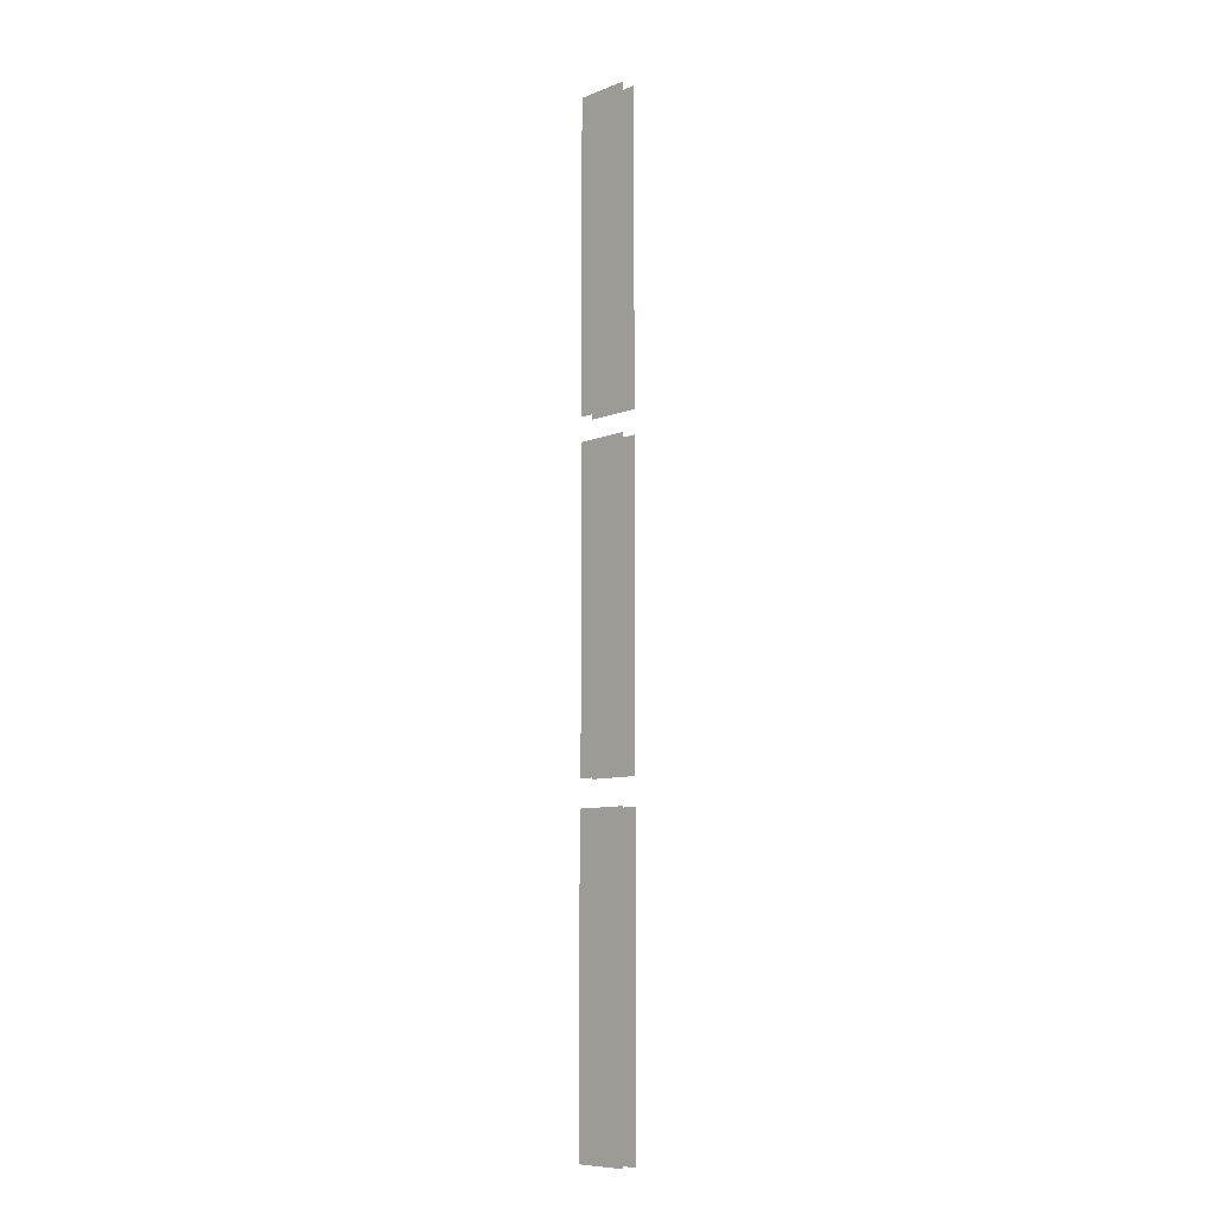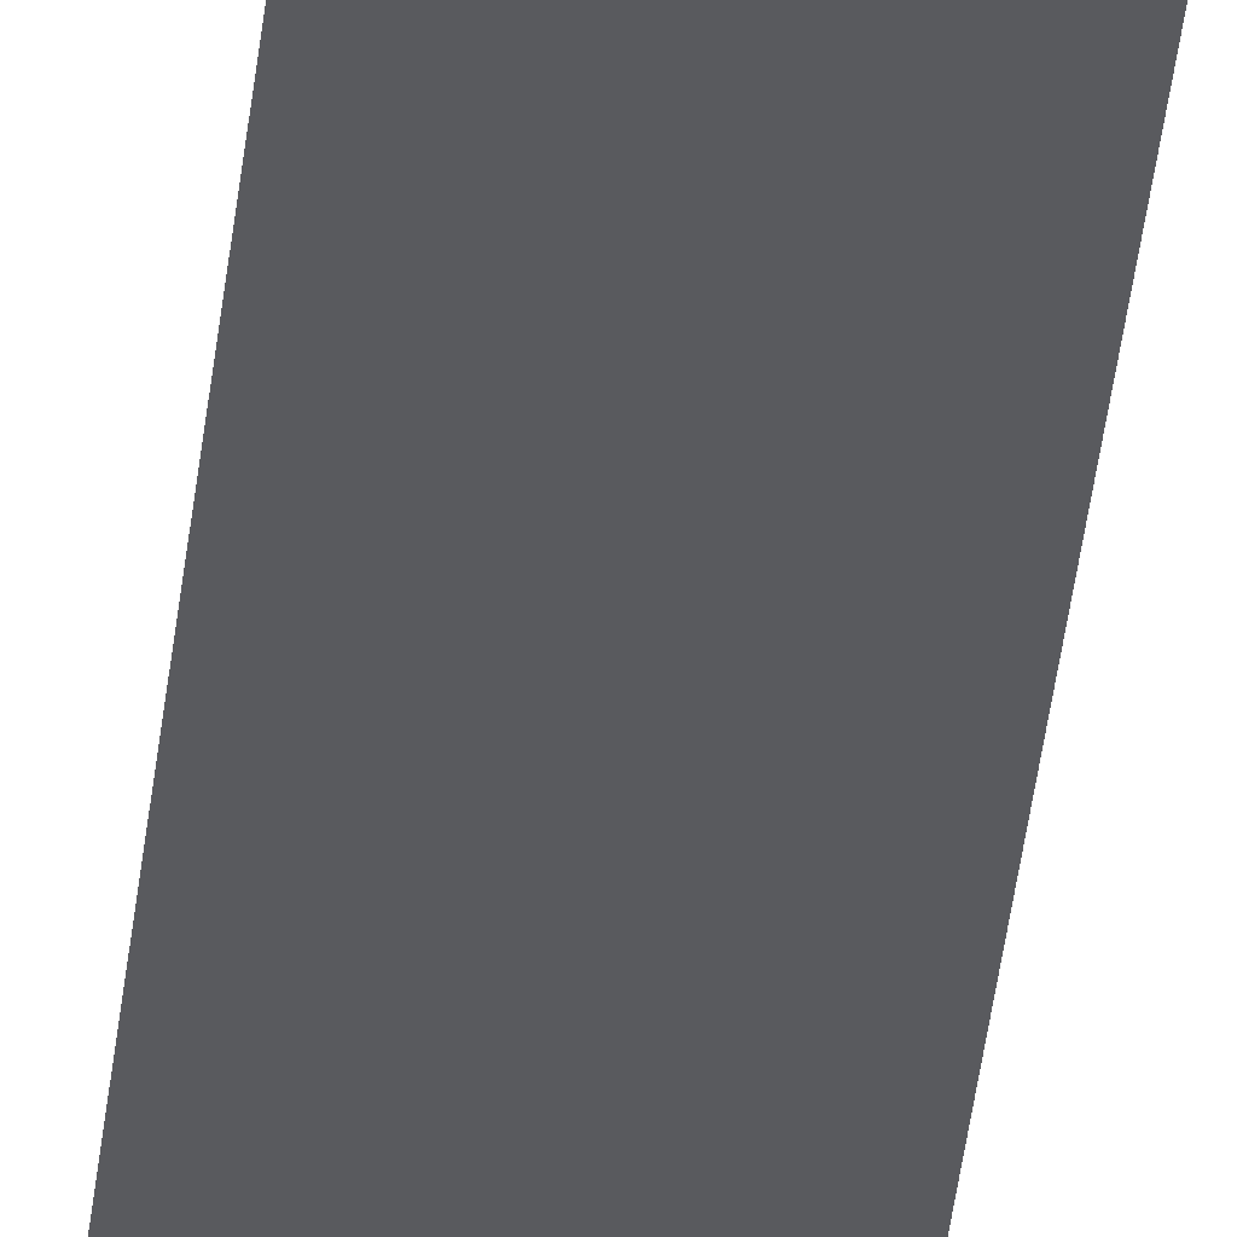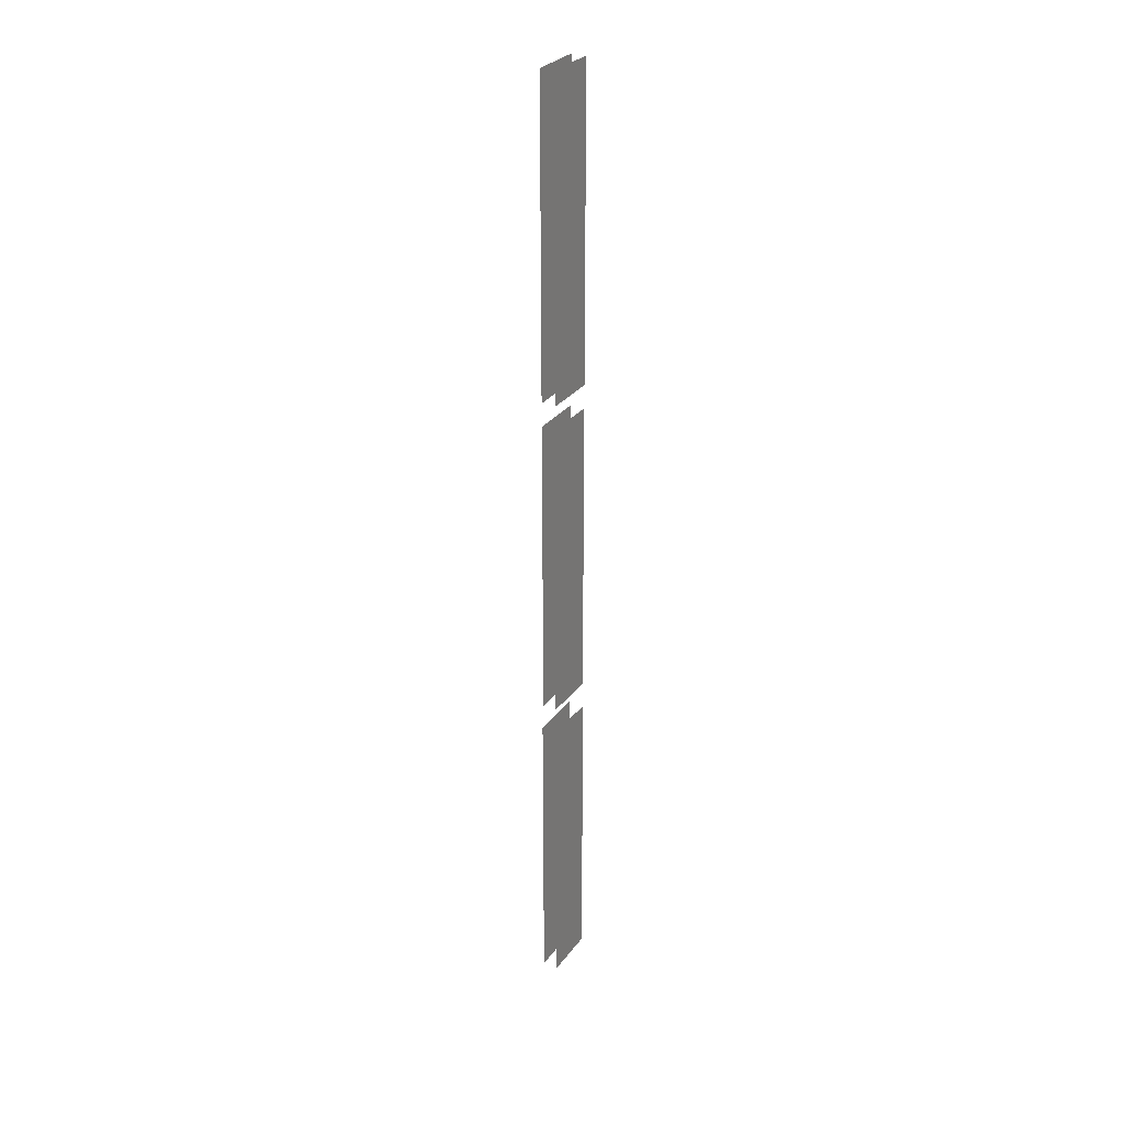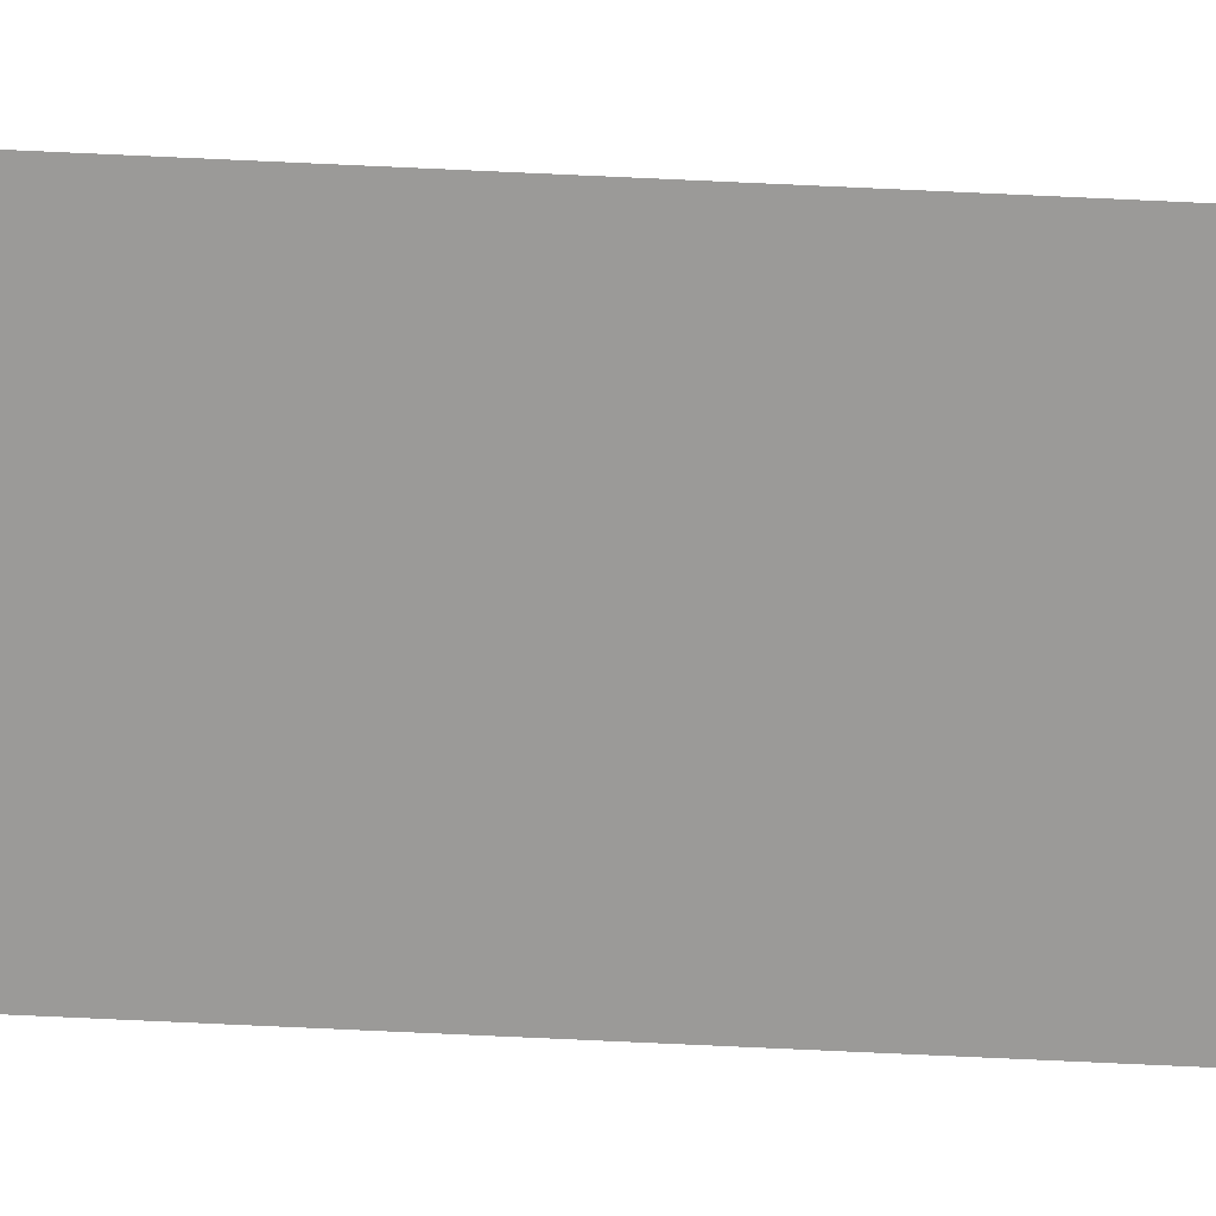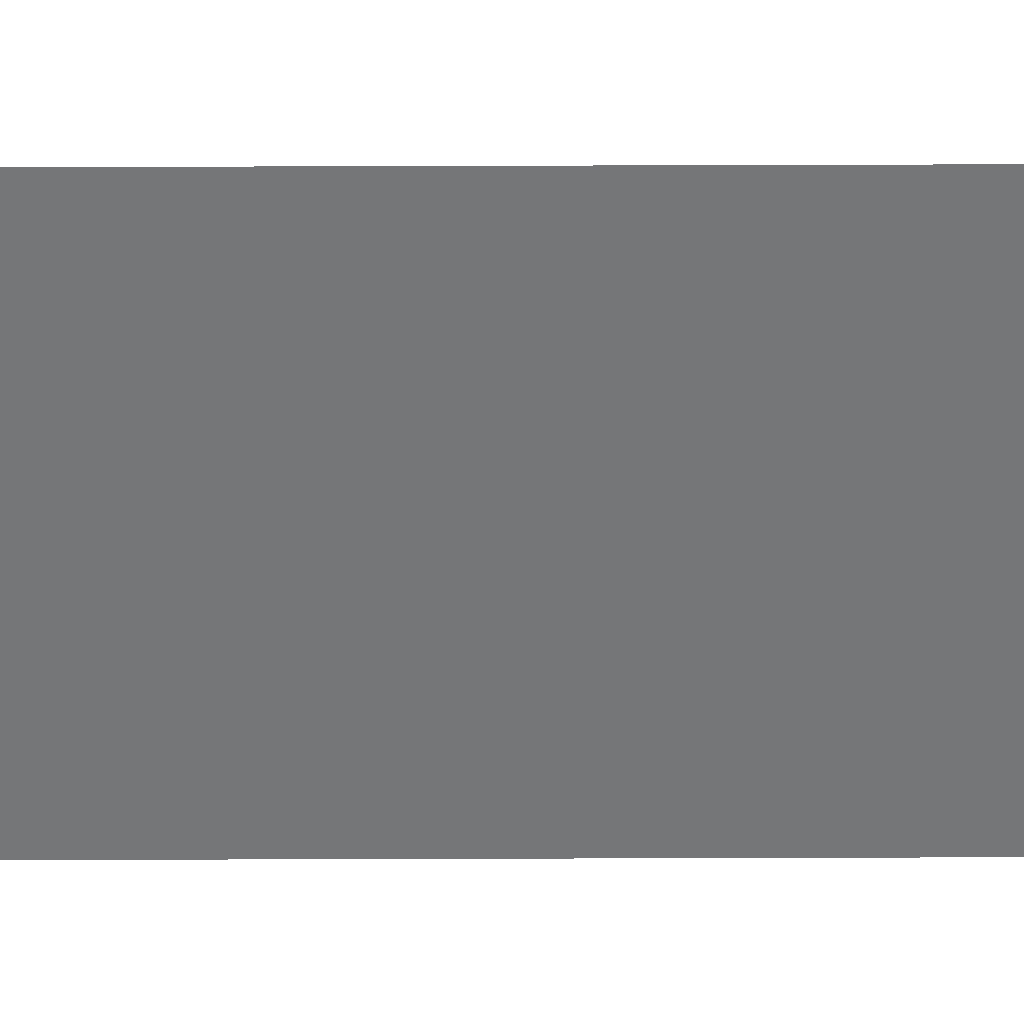
<metadata>
{"format":"obj","ext":"obj","renderer":"f3d","projection":"perspective","resolution":1024,"background":"white","views":[{"elev":-8.9,"azim":46.1,"up":"+Y"},{"elev":-31.2,"azim":-5.0,"up":"+Z"},{"elev":29.6,"azim":119.8,"up":"+Y"},{"elev":-69.4,"azim":-92.7,"up":"+Z"},{"elev":-56.8,"azim":90.2,"up":"+Z"}]}
</metadata>
<code>
g assault_widow
v 0.002444 -0.08984 -3.49e-09
v -0.01533 -0.08984 -3.49e-09
v -0.01533 0.01 -4.263e-16
v 0.002444 0.01 4.263e-16
v -0.01533 0.01766 1.209e-09
v -0.01533 0.1175 4.699e-09
v 0.002444 0.1175 4.699e-09
v 0.002444 0.01766 1.209e-09
v -0.01533 -0.1984 0.0003502
v -0.01533 -0.09857 0.0003502
v 0.002444 -0.09857 0.0003502
v 0.002444 -0.1984 0.0003502
v -0.01533 -0.08984 -0.004607
v 0.002444 -0.08984 -0.004607
v 0.002444 0.01 -0.004607
v -0.01533 0.01 -0.004607
v 0.002444 0.01766 -0.004607
v 0.002444 0.1175 -0.004607
v -0.01533 0.1175 -0.004607
v -0.01533 0.01766 -0.004607
v -0.01533 -0.1984 -0.004785
v 0.002444 -0.1984 -0.004785
v 0.002444 -0.09857 -0.004785
v -0.01533 -0.09857 -0.004785
g assault_widow_0
f 3 2 1
f 4 3 1
f 7 6 5
f 8 7 5
f 11 10 9
f 12 11 9
f 15 14 13
f 16 15 13
f 19 18 17
f 20 19 17
f 23 22 21
f 24 23 21

</code>
